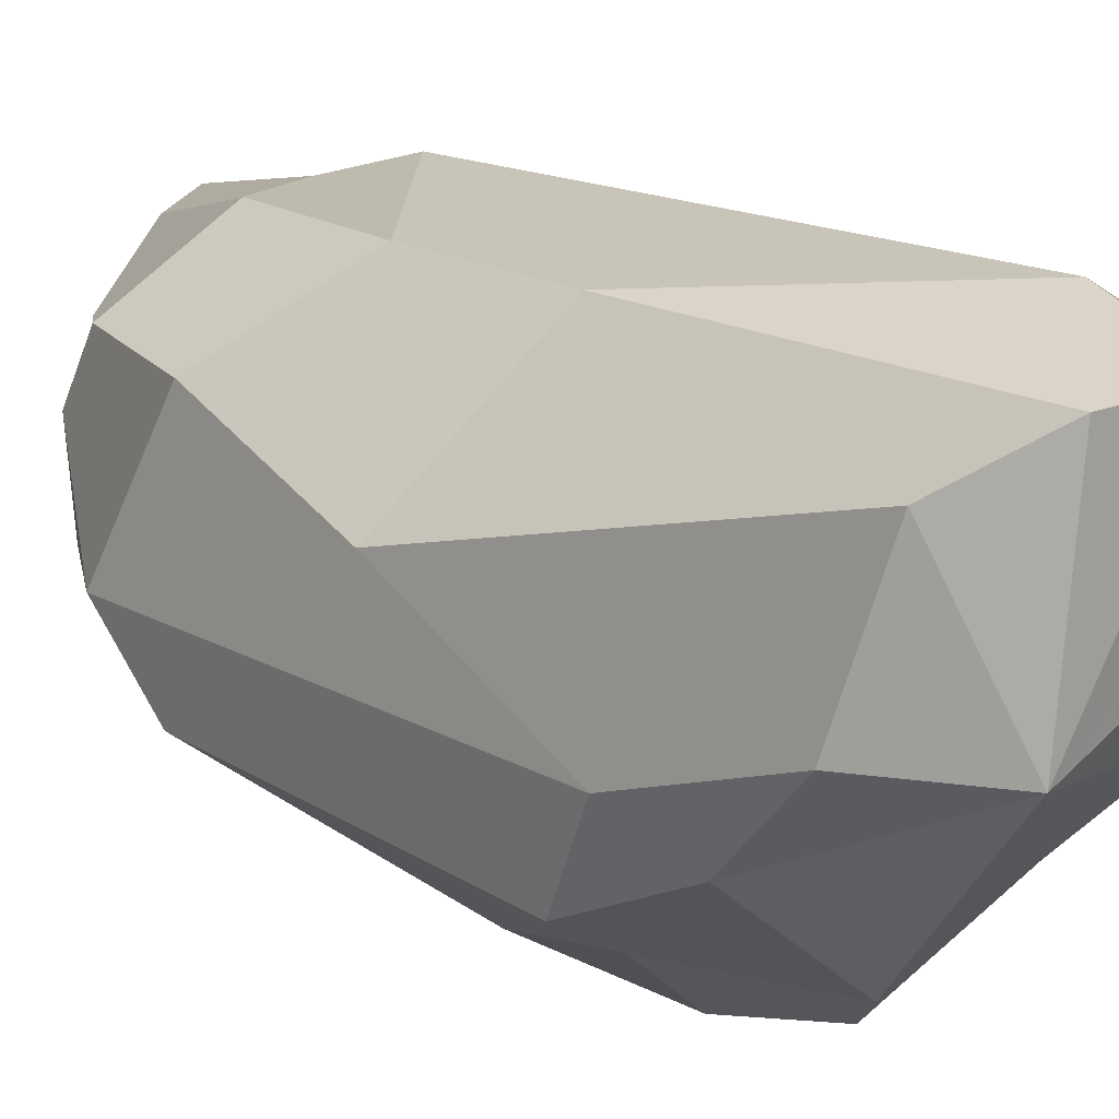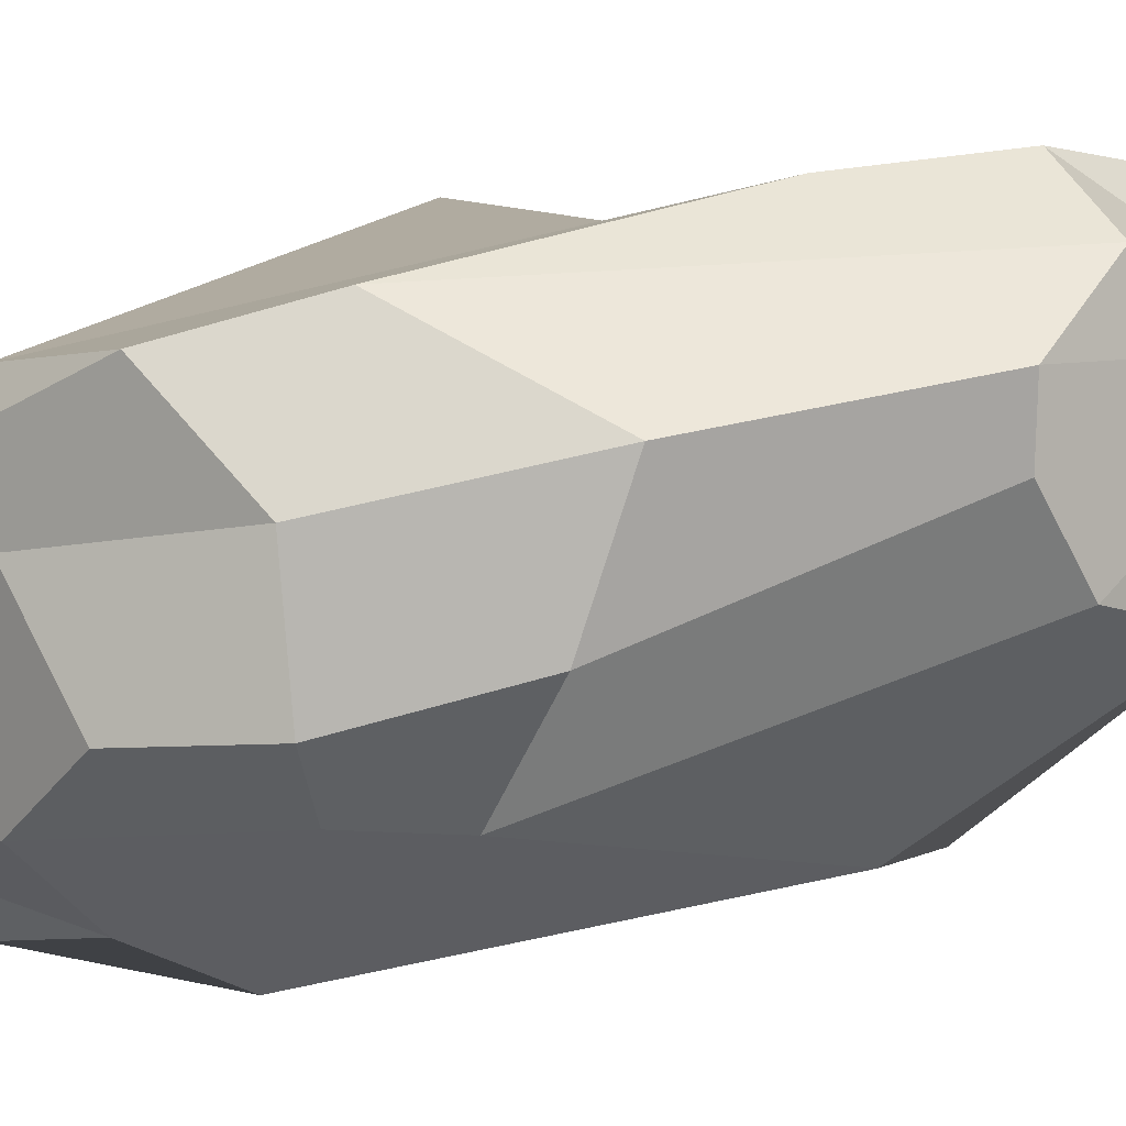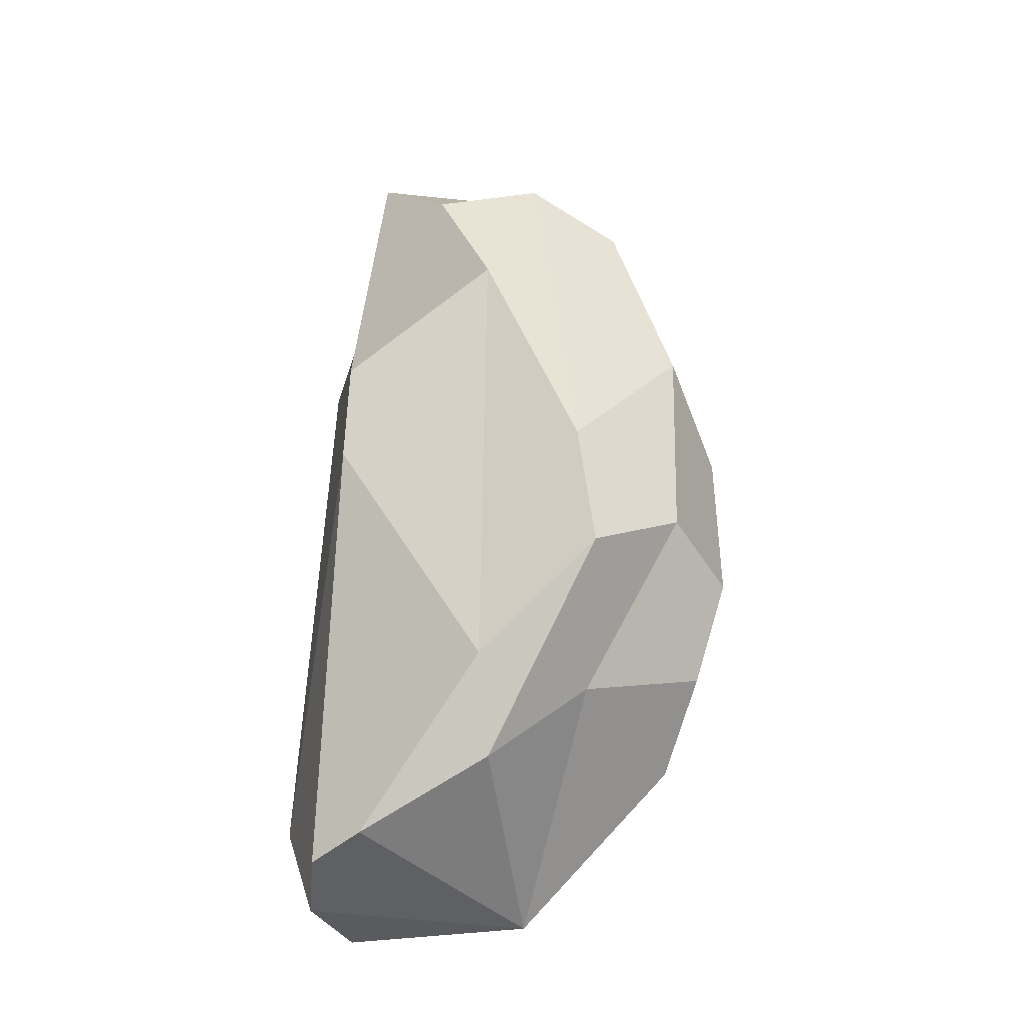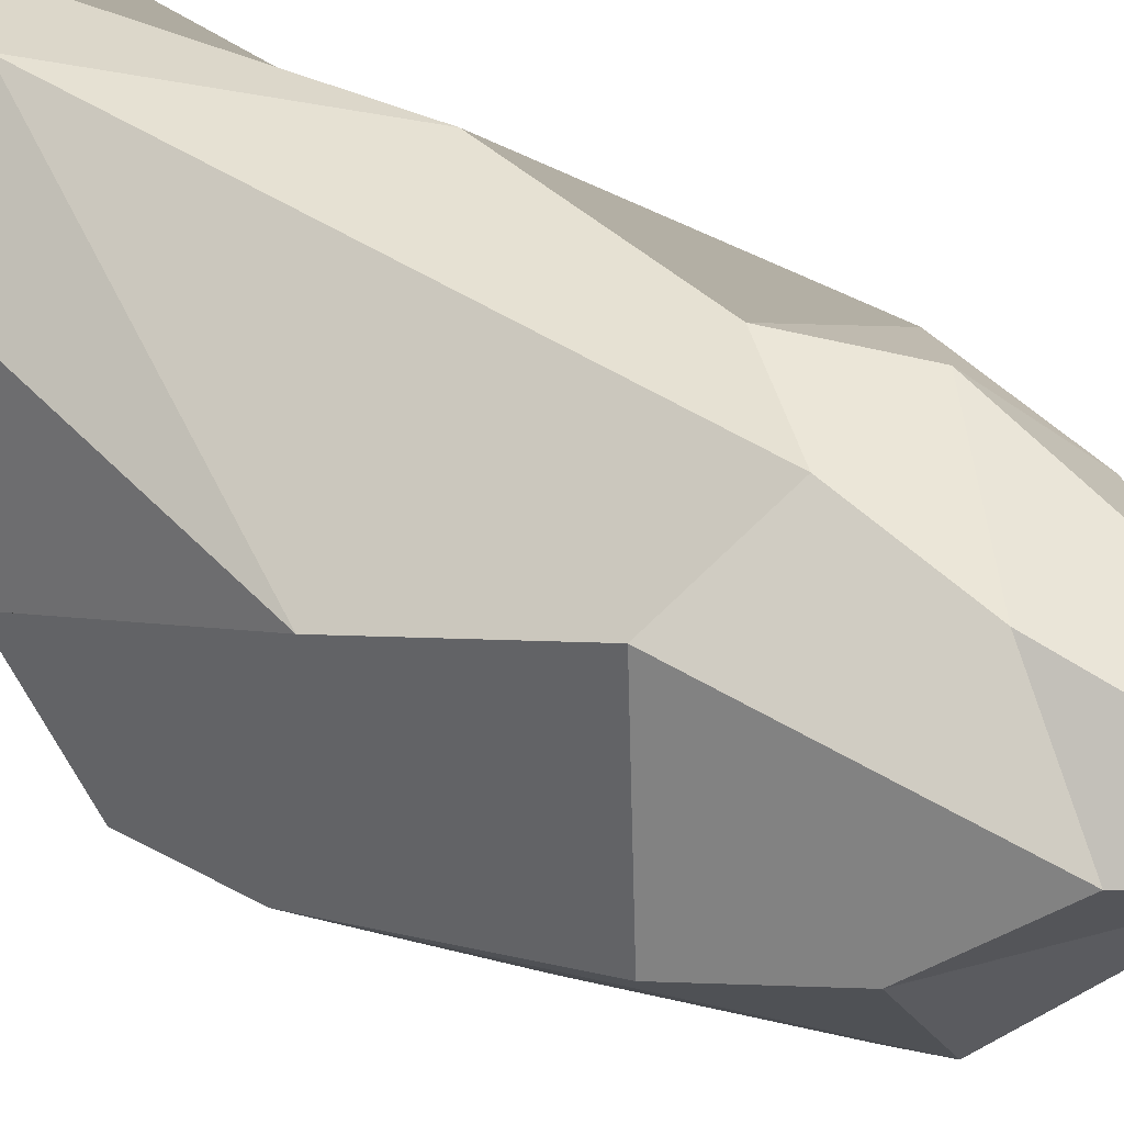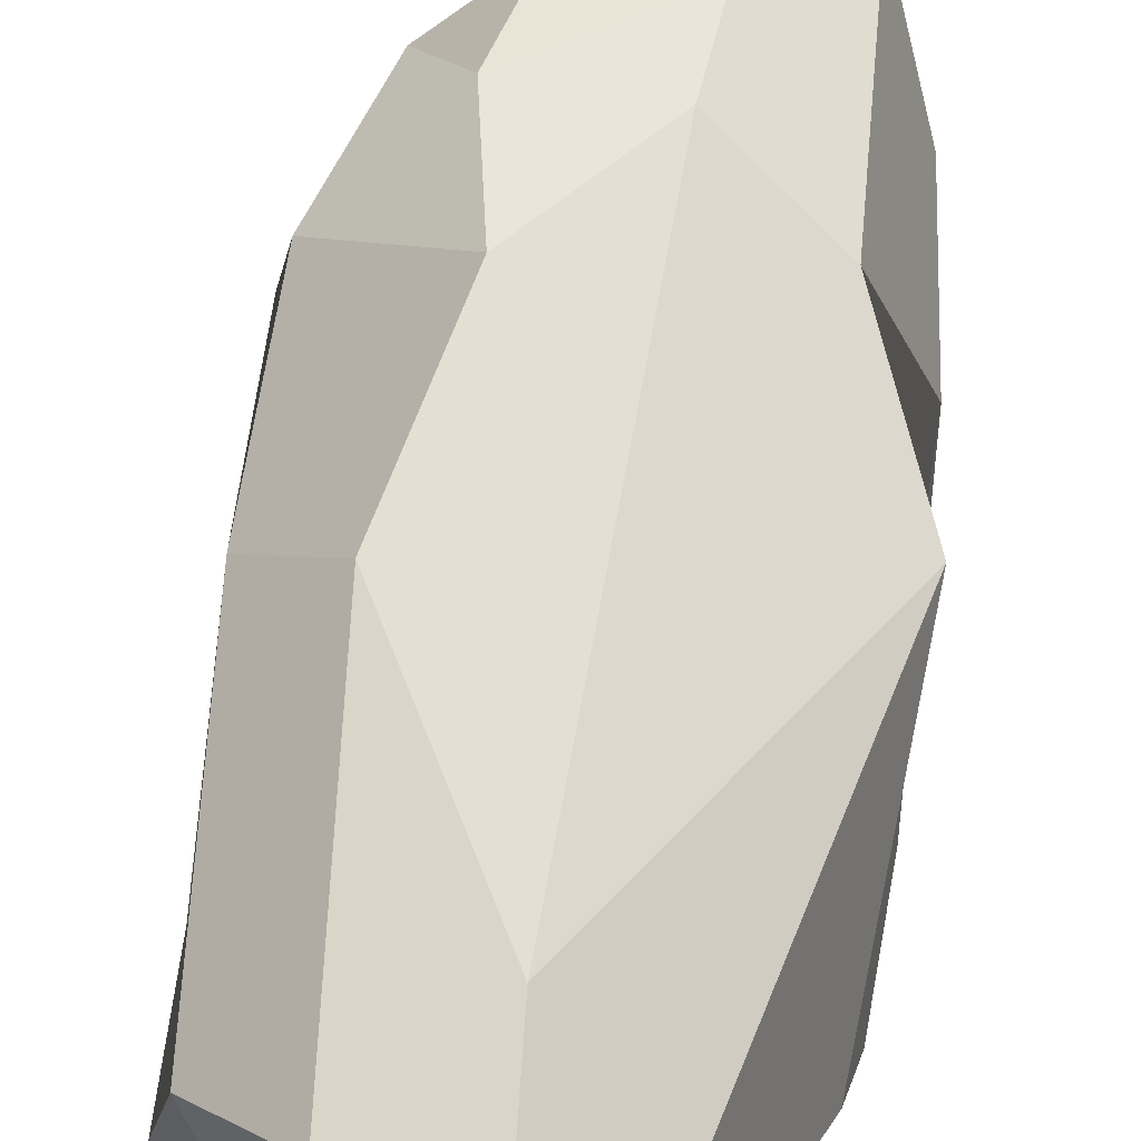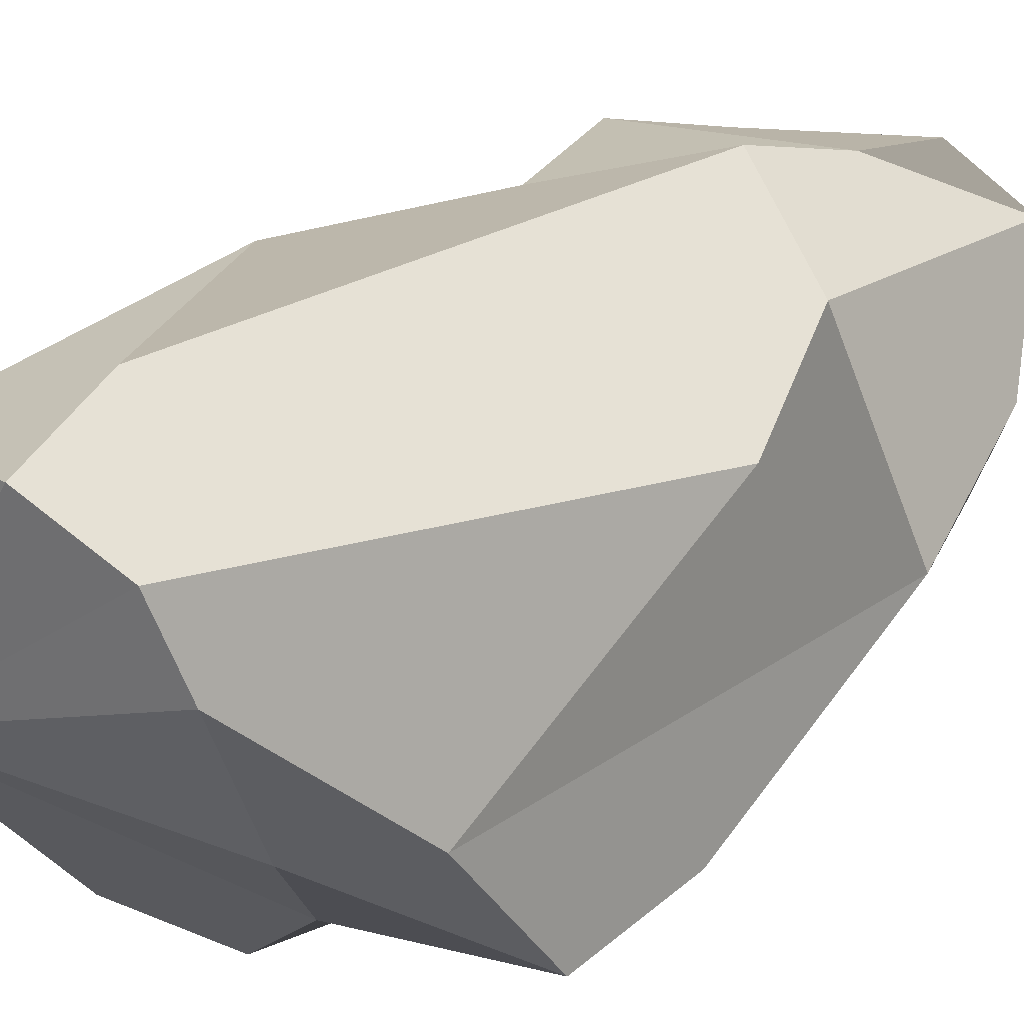
<metadata>
{"format":"obj","ext":"obj","renderer":"f3d","projection":"perspective","resolution":1024,"background":"white","views":[{"elev":18.3,"azim":-38.9,"up":"+Z"},{"elev":-76.7,"azim":102.6,"up":"+Z"},{"elev":-33.1,"azim":111.8,"up":"+Y"},{"elev":45.7,"azim":124.2,"up":"+Z"},{"elev":58.5,"azim":8.9,"up":"+Z"},{"elev":25.8,"azim":39.7,"up":"+Z"}]}
</metadata>
<code>
v 4.268 1.185 0.6517
v 4.253 0.7607 0.6026
v 3.925 0.9755 0.4239
v 3.931 1.631 0.4047
v 3.259 1.185 0.544
v 3.566 1.418 0.3827
v 3.544 0.9221 0.3779
v 3.324 0.9023 0.5764
v 2.96 0.6812 0.8159
v 2.951 1.873 0.817
v 2.989 0.5988 1.074
v 2.874 2.019 1.084
v 2.958 1.226 1.361
v 2.975 1.832 1.544
v 3.274 0.9656 1.839
v 3.379 1.68 1.78
v 3.702 0.1728 1.949
v 3.714 2.019 1.853
v 4.278 1.313 1.521
v 4.051 1.868 1.629
v 4.221 0.4463 1.02
v 4.239 2.019 0.9924
v 3.913 0.4133 0.7652
v 4.047 0.1642 1.058
v 3.332 -0.1383 1.218
v 3.404 0.3132 0.6659
v 3.587 0.5494 0.4813
v 3.093 0.4056 0.9472
v 3.044 0.09786 1.257
v 3.143 0.006969 1.702
v 3.404 -0.1268 1.836
v 3.726 -0.1268 1.836
v 3.986 -0.07522 1.702
v 4.085 -0.0447 1.486
v 4 2.564 0.9016
v 3.867 2.336 0.6309
v 3.643 2.953 1.292
v 3.668 2.289 0.6332
v 3.406 2.36 0.6588
v 3.219 2.618 0.9597
v 3.119 2.488 1.307
v 3.106 2.334 1.528
v 3.221 2.519 1.488
v 3.298 2.063 1.81
v 3.358 2.459 1.695
v 3.731 2.435 1.729
v 3.707 2.829 1.648
v 4 2.782 1.534
v 4.162 2.475 1.218
g pCylinder7_pCylinder7
f 1 2 3
f 3 4 1
f 5 6 7
f 7 8 5
f 5 8 9
f 9 10 5
f 10 9 11
f 11 12 10
f 12 11 13
f 13 14 12
f 14 13 15
f 15 16 14
f 16 15 17
f 17 18 16
f 18 17 19
f 19 20 18
f 20 19 21
f 21 22 20
f 22 21 2
f 2 1 22
f 23 24 25
f 25 26 27
f 27 23 25
f 28 26 25
f 29 28 25
f 30 29 25
f 31 30 25
f 32 31 25
f 33 32 25
f 34 33 25
f 24 34 25
f 35 36 37
f 37 36 38
f 38 39 37
f 39 40 37
f 40 41 37
f 37 41 42
f 42 43 37
f 43 42 44
f 44 45 43
f 45 44 46
f 46 47 45
f 47 46 48
f 48 37 47
f 48 49 37
f 49 35 37
f 35 1 4
f 4 36 35
f 39 38 6
f 6 5 39
f 39 5 10
f 10 40 39
f 40 10 12
f 12 41 40
f 41 12 14
f 14 42 41
f 42 14 16
f 16 44 42
f 44 16 18
f 18 46 44
f 46 18 20
f 20 48 46
f 48 20 22
f 22 49 48
f 22 1 35
f 22 35 49
f 23 3 2
f 2 24 23
f 26 8 7
f 7 27 26
f 28 9 8
f 8 26 28
f 29 11 9
f 9 28 29
f 30 13 11
f 11 29 30
f 31 15 13
f 13 30 31
f 32 17 15
f 15 31 32
f 33 19 17
f 17 32 33
f 34 21 19
f 19 33 34
f 24 2 21
f 21 34 24
f 36 4 6
f 6 38 36
f 4 3 7
f 7 6 4
f 23 27 7
f 7 3 23
f 45 47 37
f 43 45 37

</code>
